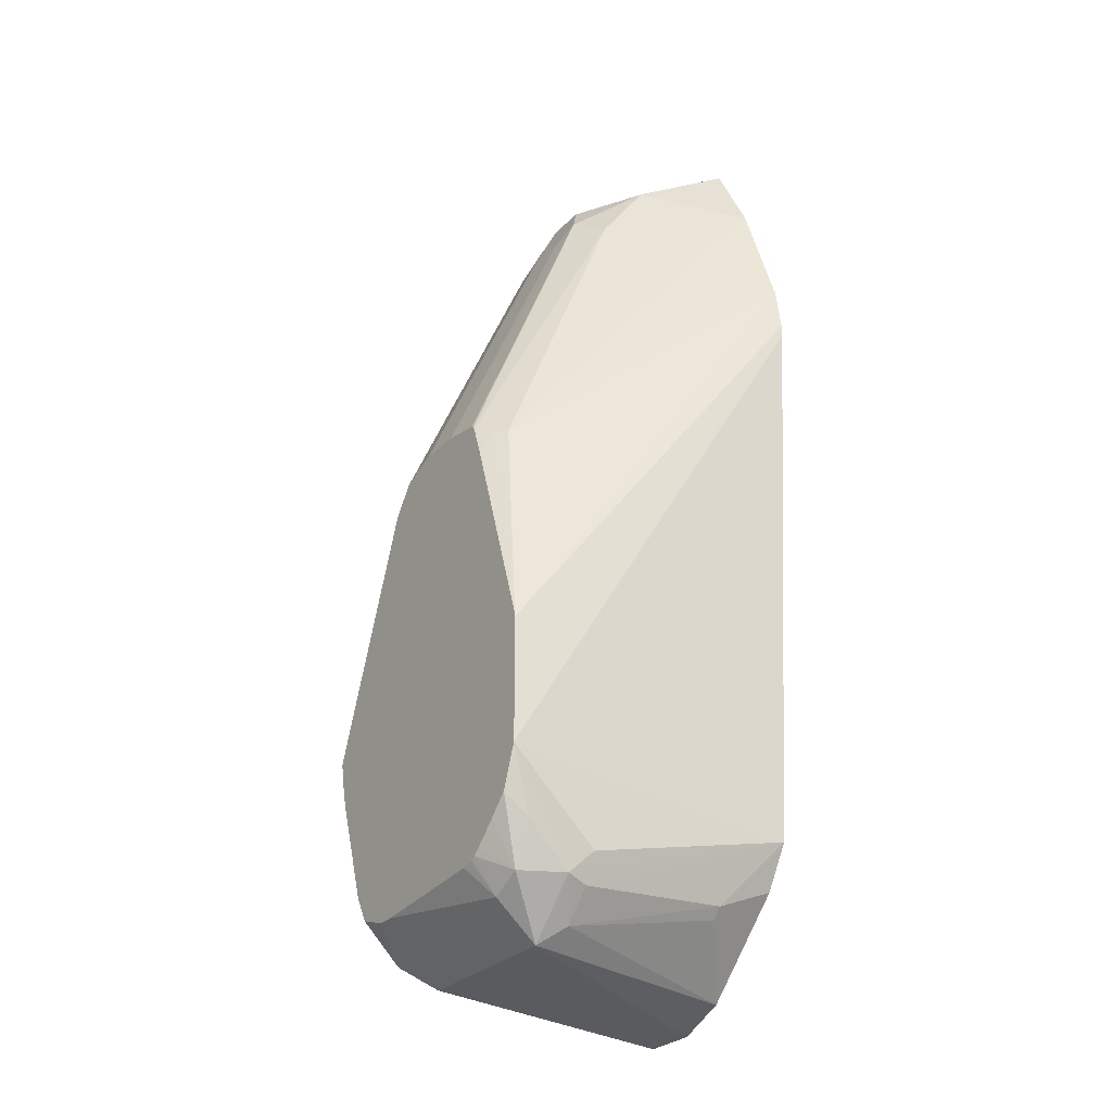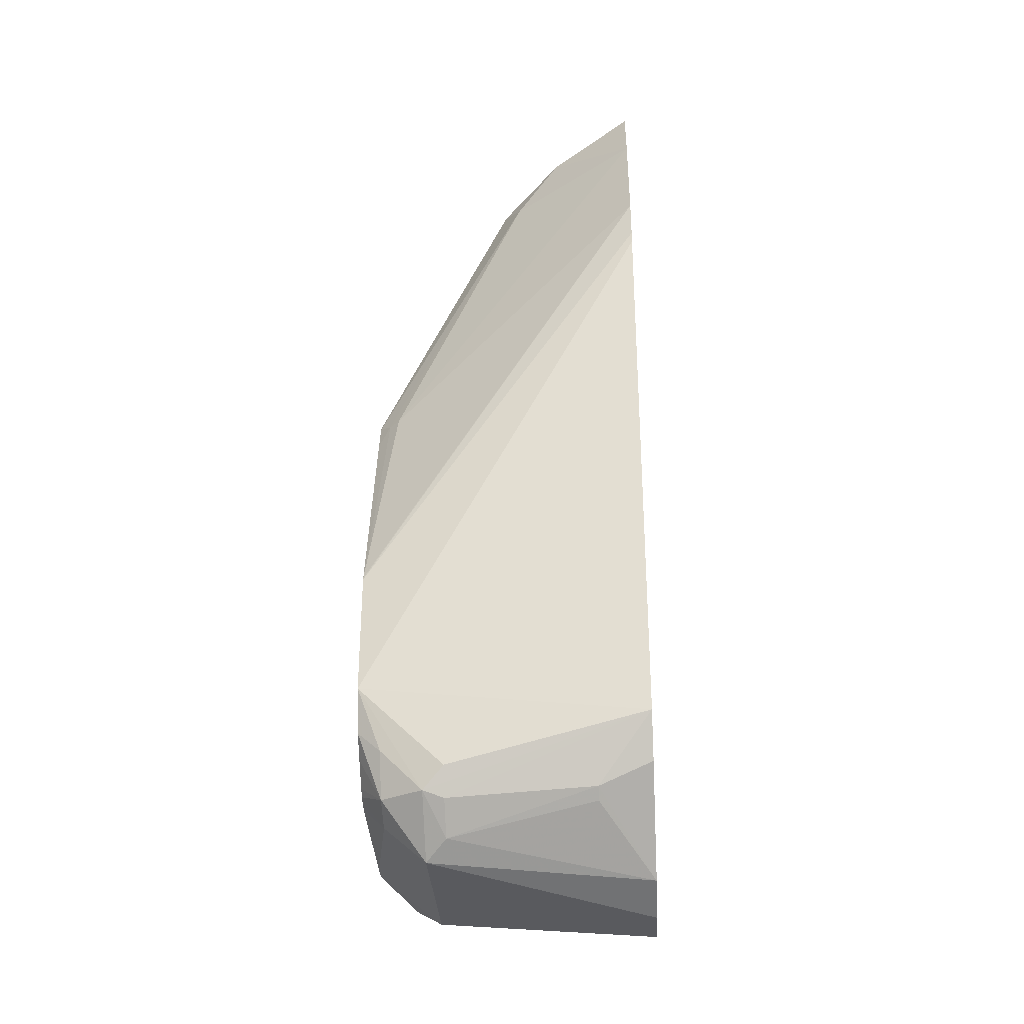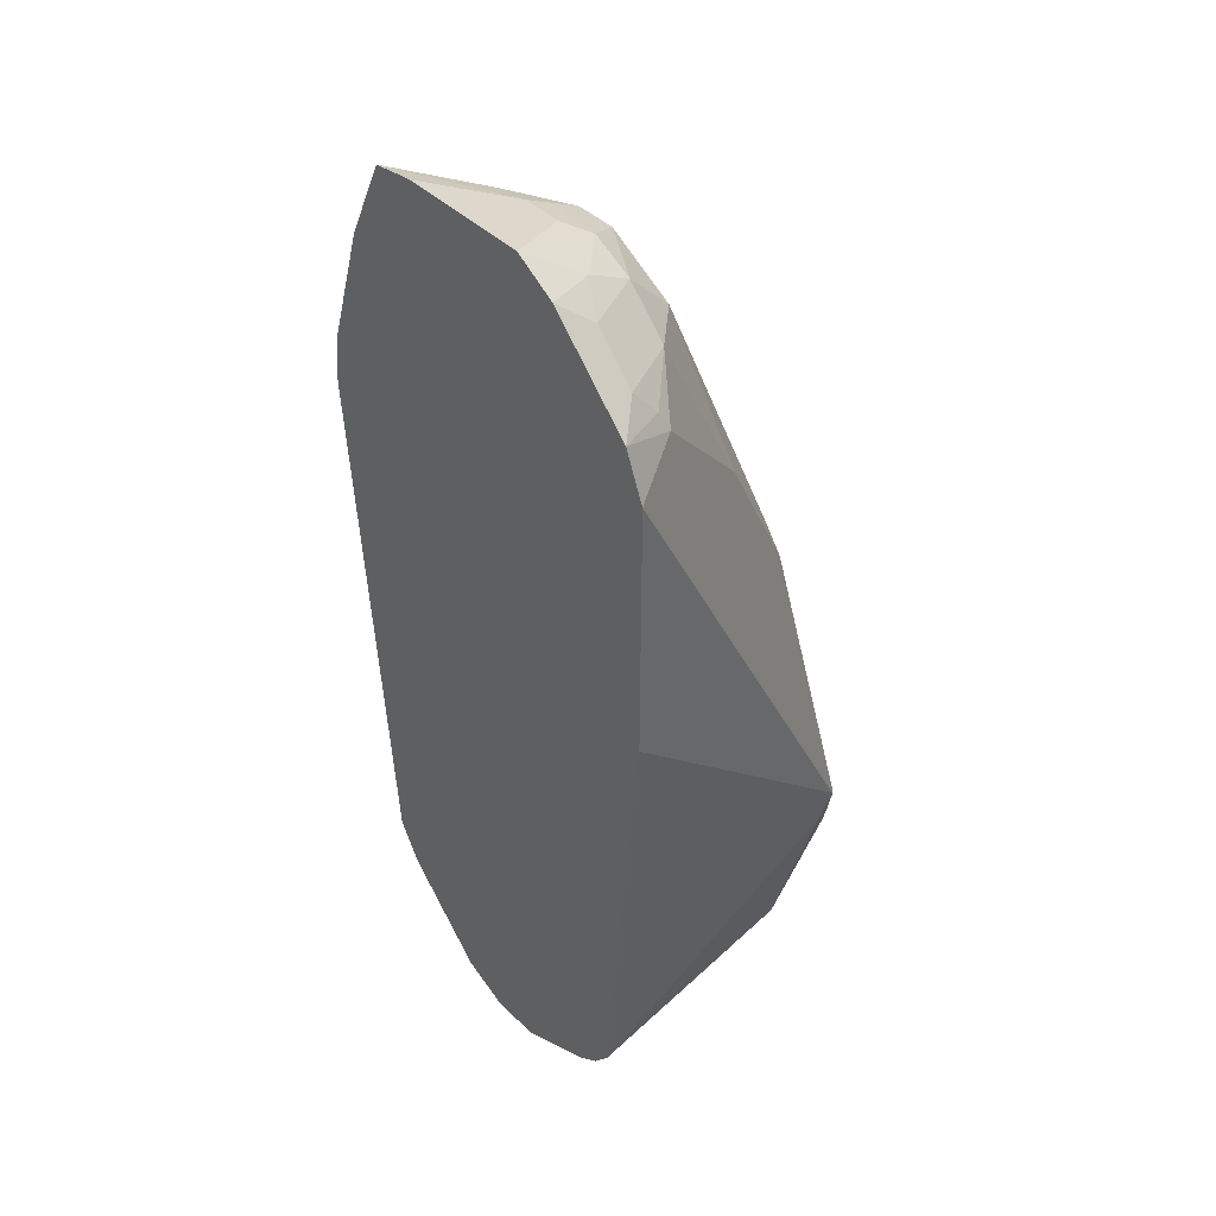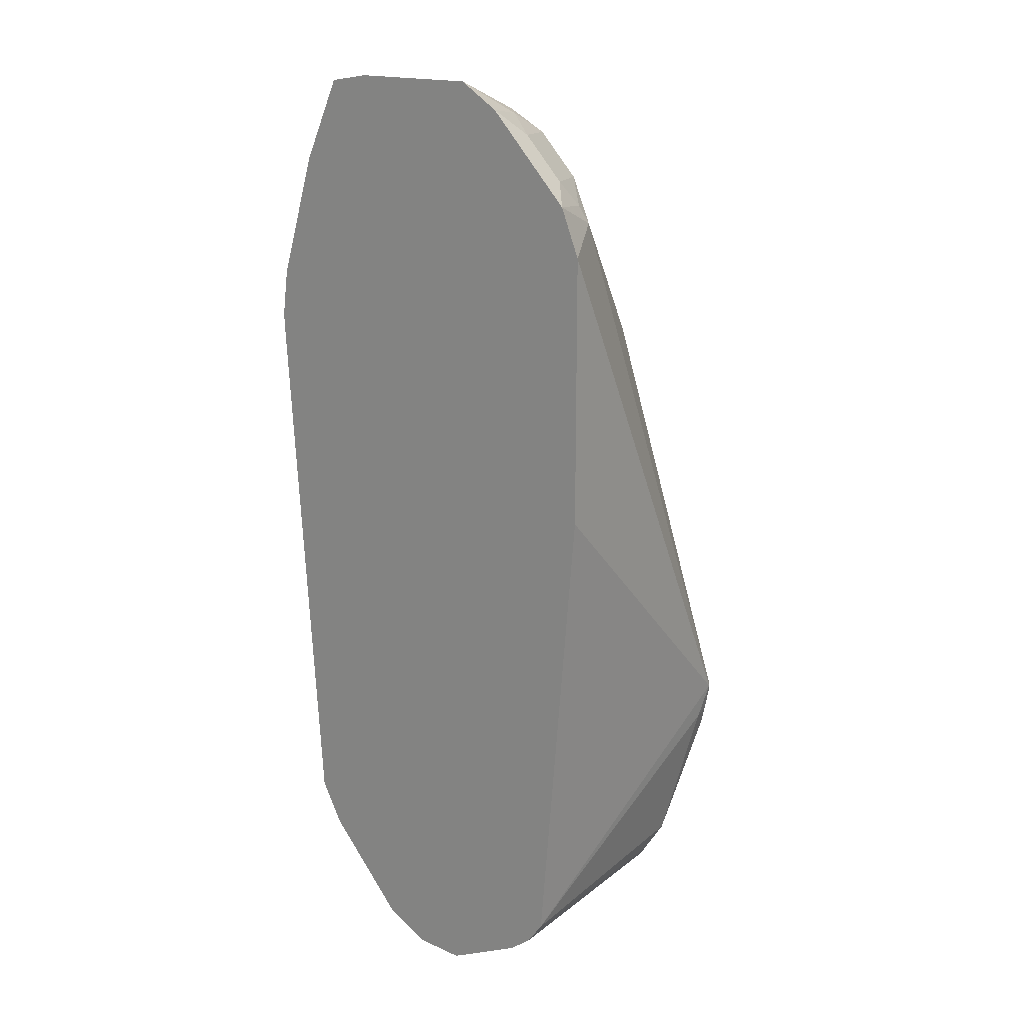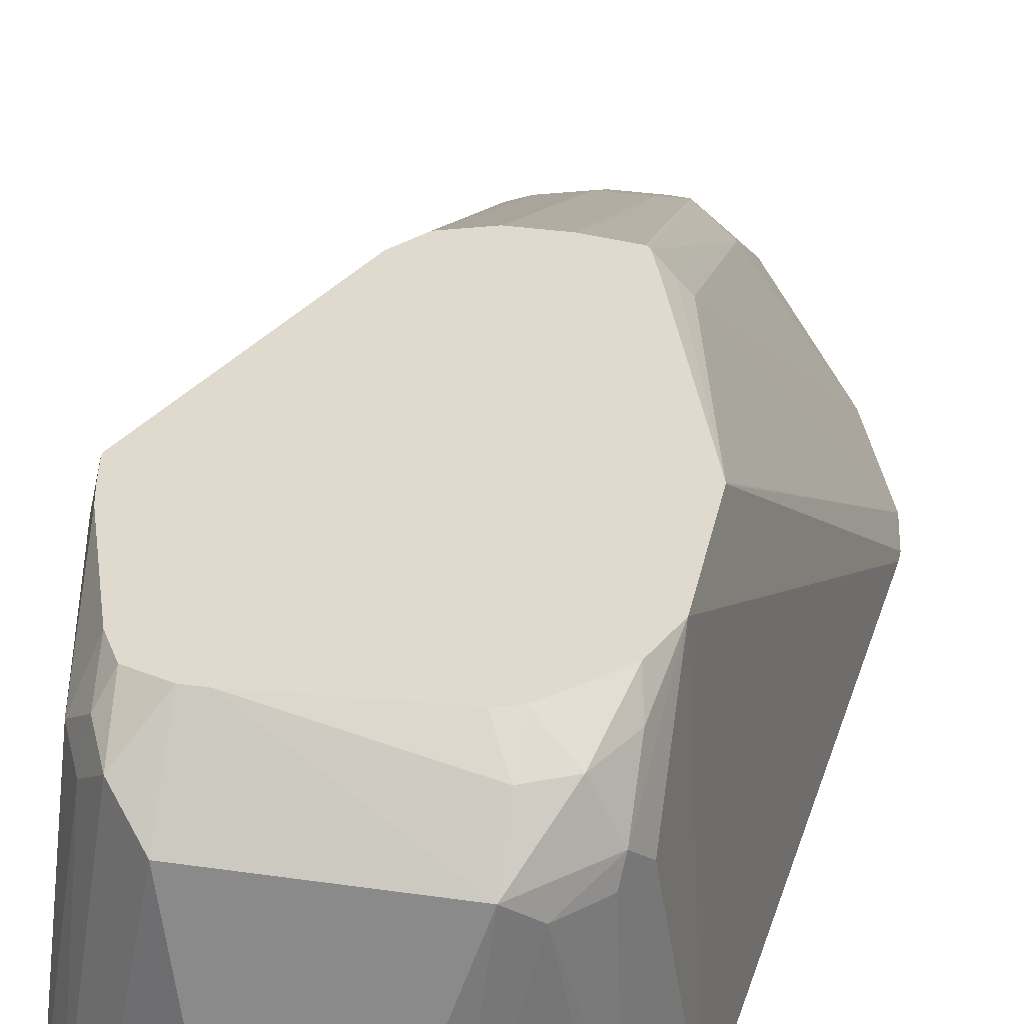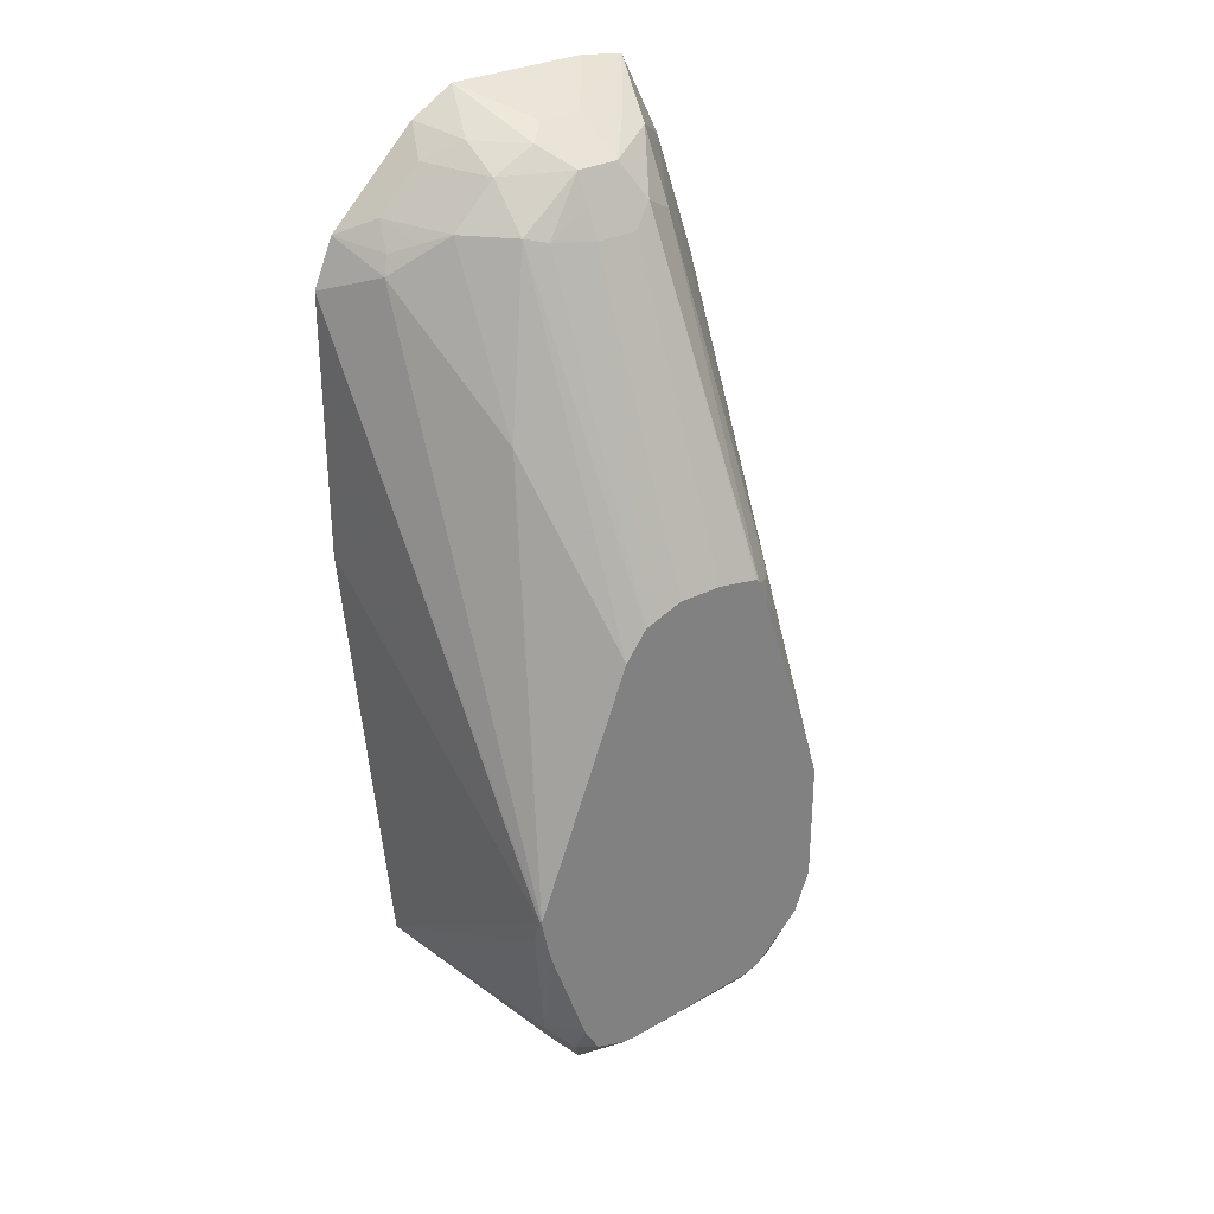
<metadata>
{"format":"obj","ext":"obj","renderer":"f3d","projection":"perspective","resolution":1024,"background":"white","views":[{"elev":-28.2,"azim":-123.8,"up":"+Z"},{"elev":-32.6,"azim":-86.7,"up":"+Z"},{"elev":41.4,"azim":49.9,"up":"+Z"},{"elev":16.8,"azim":41.7,"up":"+Z"},{"elev":32.7,"azim":-168.6,"up":"+Y"},{"elev":30.9,"azim":144.0,"up":"+Z"}]}
</metadata>
<code>
v 0.02068 -0.3472 0.2424
v 0.02068 -0.3472 0.2383
v 0.02289 -0.3472 0.2575
v 0.04206 -0.2516 0.1115
v 0.04206 -0.2516 0.07011
v 0.0347 -0.3472 0.05609
v 0.0369 -0.3472 0.2996
v 0.0596 -0.2594 0.1892
v 0.04223 -0.2516 0.1122
v 0.04729 -0.2516 0.05635
v 0.04557 -0.2594 0.0491
v 0.04557 -0.2734 0.03506
v 0.04206 -0.2804 0.04208
v 0.04674 -0.2804 0.03271
v 0.04557 -0.3295 0.03506
v 0.043 -0.3472 0.04208
v 0.05093 -0.3472 0.3276
v 0.0631 -0.319 0.3154
v 0.06543 -0.3038 0.2944
v 0.0631 -0.2559 0.1892
v 0.06525 -0.2516 0.1823
v 0.05364 -0.2516 0.0498
v 0.05259 -0.2594 0.03506
v 0.0631 -0.2734 0.01753
v 0.05609 -0.2804 0.02281
v 0.04908 -0.3295 0.03158
v 0.07176 -0.3472 0.01332
v 0.05702 -0.3472 0.02806
v 0.06605 -0.3472 0.3298
v 0.08412 -0.3225 0.3224
v 0.07011 -0.3207 0.319
v 0.08412 -0.3038 0.3131
v 0.07712 -0.2979 0.3014
v 0.06873 -0.2516 0.1921
v 0.06091 -0.2516 0.0429
v 0.0631 -0.2594 0.0298
v 0.06316 -0.2516 0.04094
v 0.1129 -0.2516 0.03544
v 0.1192 -0.2734 0.01753
v 0.08745 -0.3472 0.006646
v 0.1122 -0.3472 0.3298
v 0.09814 -0.3225 0.3224
v 0.1051 -0.3155 0.319
v 0.08412 -0.3131 0.3178
v 0.09814 -0.3038 0.3131
v 0.08412 -0.2991 0.3038
v 0.08412 -0.2944 0.2944
v 0.08412 -0.2516 0.1959
v 0.07011 -0.2516 0.1935
v 0.06934 -0.2516 0.193
v 0.06493 -0.2516 0.04015
v 0.06907 -0.2516 0.03901
v 0.1188 -0.2516 0.03544
v 0.1285 -0.2641 0.02572
v 0.1416 -0.3472 0.0267
v 0.1336 -0.3472 0.02069
v 0.1055 -0.3472 0.006646
v 0.1262 -0.3472 0.3215
v 0.1192 -0.3295 0.319
v 0.1192 -0.3155 0.3119
v 0.1192 -0.3014 0.2979
v 0.1122 -0.2979 0.2961
v 0.09814 -0.2991 0.3038
v 0.09814 -0.2944 0.2944
v 0.09884 -0.2516 0.1959
v 0.1293 -0.2516 0.03892
v 0.1332 -0.2594 0.03506
v 0.1355 -0.2711 0.03271
v 0.1476 -0.3472 0.03471
v 0.1269 -0.3472 0.3208
v 0.1308 -0.3365 0.3131
v 0.1332 -0.3155 0.2979
v 0.1332 -0.2874 0.2418
v 0.1188 -0.2516 0.1815
v 0.112 -0.2516 0.1906
v 0.1114 -0.2516 0.1912
v 0.1344 -0.2516 0.04784
v 0.1402 -0.2664 0.04208
v 0.1616 -0.3472 0.1889
v 0.1495 -0.257 0.0888
v 0.1507 -0.2524 0.09991
v 0.1402 -0.3472 0.3075
v 0.1549 -0.3472 0.2928
v 0.1449 -0.3365 0.2991
v 0.1402 -0.3225 0.2944
v 0.1495 -0.3271 0.2851
v 0.1504 -0.2516 0.1001
v 0.1468 -0.2516 0.08343
v 0.1485 -0.2516 0.08988
v 0.1616 -0.3472 0.2771
v 0.1504 -0.2516 0.09902
v 0.1472 -0.3295 0.2909
f 36 52 38
f 41 43 42
f 39 55 56
f 39 56 57
f 39 53 54
f 41 58 59
f 41 59 43
f 39 54 55
f 45 62 63
f 43 60 45
f 45 60 61
f 45 61 62
f 46 63 64
f 46 64 47
f 47 64 65
f 47 65 48
f 36 51 52
f 53 66 54
f 54 67 68
f 43 59 60
f 36 37 51
f 31 44 32
f 33 49 50
f 24 39 57
f 54 68 55
f 24 57 40
f 24 40 27
f 24 27 25
f 25 27 26
f 29 41 42
f 29 42 30
f 30 42 43
f 30 43 44
f 30 44 31
f 32 44 43
f 32 43 45
f 32 45 63
f 32 63 46
f 32 46 33
f 33 46 47
f 33 47 48
f 33 48 49
f 33 50 34
f 54 66 67
f 72 84 85
f 58 70 71
f 72 85 86
f 72 86 73
f 73 86 87
f 73 87 74
f 77 88 78
f 78 88 89
f 78 89 80
f 79 81 90
f 80 89 81
f 81 89 91
f 81 91 87
f 81 87 90
f 83 92 84
f 83 90 86
f 83 86 92
f 84 92 85
f 85 92 86
f 86 90 87
f 24 53 39
f 71 83 84
f 55 68 69
f 71 82 83
f 69 81 79
f 58 71 59
f 59 71 60
f 60 71 84
f 60 84 72
f 60 72 61
f 61 72 73
f 61 73 74
f 61 74 75
f 61 75 76
f 61 76 62
f 62 64 63
f 62 76 64
f 64 76 65
f 66 77 67
f 67 77 78
f 67 78 68
f 68 78 69
f 69 78 80
f 69 80 81
f 70 82 71
f 24 38 53
f 3 8 9
f 23 37 36
f 2 5 6
f 3 7 8
f 3 9 4
f 4 9 21
f 4 21 34
f 4 34 50
f 4 50 49
f 4 49 48
f 1 4 5
f 4 48 65
f 4 76 75
f 4 75 74
f 4 74 87
f 4 87 91
f 4 91 89
f 4 89 88
f 4 88 77
f 4 77 66
f 4 65 76
f 1 3 4
f 1 7 3
f 1 17 7
f 24 36 38
f 1 2 6
f 1 6 16
f 1 16 28
f 1 28 27
f 1 27 40
f 1 40 57
f 1 57 56
f 1 56 55
f 1 55 69
f 1 69 79
f 1 79 90
f 1 90 83
f 1 83 82
f 1 82 70
f 1 70 58
f 1 58 41
f 1 41 29
f 1 29 17
f 4 66 53
f 4 53 38
f 1 5 2
f 4 52 51
f 12 23 24
f 12 24 25
f 12 25 14
f 14 25 15
f 15 25 26
f 15 26 27
f 15 27 28
f 15 28 16
f 17 29 30
f 11 23 12
f 17 30 31
f 18 31 32
f 18 32 33
f 18 33 19
f 19 33 34
f 19 34 20
f 20 34 21
f 22 35 23
f 4 38 52
f 23 35 37
f 17 31 18
f 10 23 11
f 23 36 24
f 4 51 37
f 10 22 23
f 4 37 35
f 4 35 22
f 4 22 10
f 4 10 5
f 5 10 11
f 5 12 13
f 5 13 6
f 6 13 12
f 5 11 12
f 6 14 15
f 9 20 21
f 6 12 14
f 8 19 20
f 7 19 8
f 8 20 9
f 7 17 18
f 6 15 16
f 7 18 19

</code>
